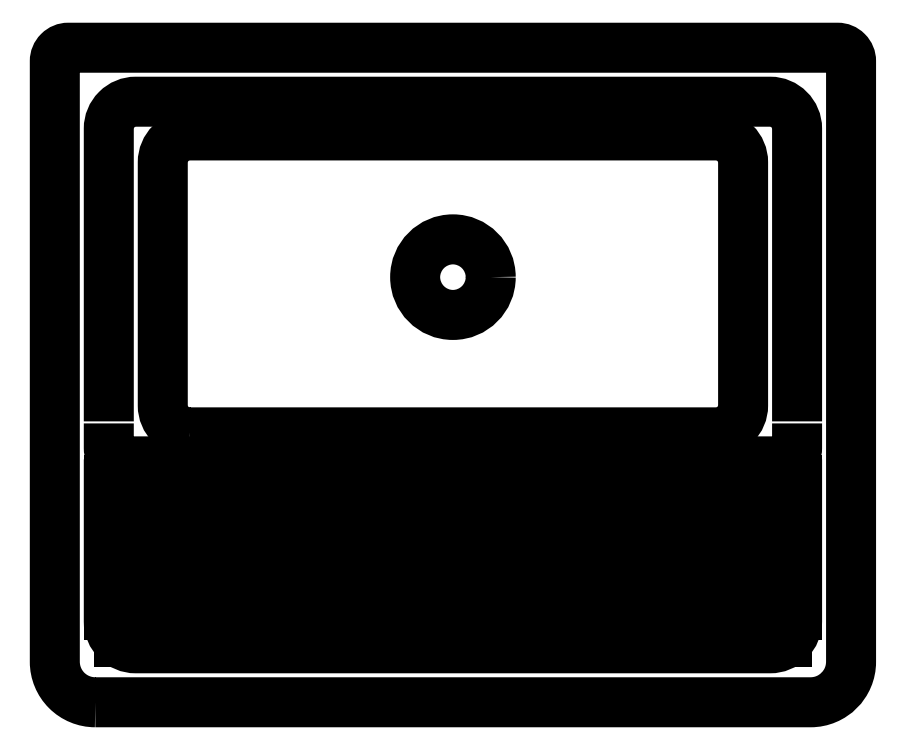
<metadata>
{"format":"dxf","ext":"dxf","renderer":"ezdxf+matplotlib","layout":"modelspace","background":"white","min_lineweight":24,"dpi":150}
</metadata>
<code>
0
SECTION
2
ENTITIES
0
POLYLINE
8
0
66
     1
10
0
20
0
30
0
0
VERTEX
8
0
10
-0.2585
20
-0.3092
30
0
0
VERTEX
8
0
10
-0.2585
20
-0.4308
30
0
42
0.4142
0
VERTEX
8
0
10
-0.2382
20
-0.4511
30
0
0
VERTEX
8
0
10
0.2382
20
-0.4511
30
0
42
0.4142
0
VERTEX
8
0
10
0.2585
20
-0.4308
30
0
0
VERTEX
8
0
10
0.2585
20
-0.3092
30
0
42
0.4142
0
SEQEND
8
0
0
POLYLINE
8
0
66
     1
10
0
20
0
30
0
70
     1
0
VERTEX
8
0
10
-0.2686
20
-0.4916
30
0
0
VERTEX
8
0
10
0.2686
20
-0.4916
30
0
42
0.4142
0
VERTEX
8
0
10
0.299
20
-0.4612
30
0
0
VERTEX
8
0
10
0.299
20
-0.01014
30
0
42
0.4142
0
VERTEX
8
0
10
0.2889
20
0
30
0
0
VERTEX
8
0
10
-0.2889
20
0
30
0
42
0.4142
0
VERTEX
8
0
10
-0.299
20
-0.01014
30
0
0
VERTEX
8
0
10
-0.299
20
-0.4612
30
0
42
0.4142
0
SEQEND
8
0
0
POLYLINE
8
0
66
     1
10
0
20
0
30
0
0
VERTEX
8
0
10
0.2584
20
-0.4323
30
0
0
VERTEX
8
0
10
-0.2584
20
-0.4323
30
0
0
SEQEND
8
0
0
LINE
8
0
10
-0.251
20
-0.4465
30
0
11
0.251
21
-0.4465
31
0
0
LINE
8
0
10
0.2585
20
-0.4121
30
0
11
-0.2585
21
-0.4121
31
0
0
LINE
8
0
10
-0.2585
20
-0.4263
30
0
11
0.2585
21
-0.4263
31
0
0
LINE
8
0
10
0.2585
20
-0.3918
30
0
11
-0.2585
21
-0.3918
31
0
0
LINE
8
0
10
-0.2585
20
-0.406
30
0
11
0.2585
21
-0.406
31
0
0
LINE
8
0
10
0.2585
20
-0.3715
30
0
11
-0.2585
21
-0.3715
31
0
0
LINE
8
0
10
-0.2585
20
-0.3857
30
0
11
0.2585
21
-0.3857
31
0
0
LINE
8
0
10
0.2585
20
-0.3513
30
0
11
-0.2585
21
-0.3513
31
0
0
LINE
8
0
10
-0.2585
20
-0.3654
30
0
11
0.2585
21
-0.3654
31
0
0
LINE
8
0
10
0.2585
20
-0.331
30
0
11
-0.2585
21
-0.331
31
0
0
LINE
8
0
10
-0.2585
20
-0.3452
30
0
11
0.2585
21
-0.3452
31
0
0
LINE
8
0
10
-0.2585
20
-0.3249
30
0
11
0.2585
21
-0.3249
31
0
0
POLYLINE
8
0
66
     1
10
0
20
0
30
0
0
VERTEX
8
0
10
0.2585
20
-0.2807
30
0
0
VERTEX
8
0
10
0.2585
20
-0.06082
30
0
42
0.4142
0
VERTEX
8
0
10
0.2382
20
-0.04055
30
0
0
VERTEX
8
0
10
-0.2382
20
-0.04055
30
0
42
0.4142
0
VERTEX
8
0
10
-0.2585
20
-0.06082
30
0
0
VERTEX
8
0
10
-0.2585
20
-0.2807
30
0
0
SEQEND
8
0
0
POLYLINE
8
0
66
     1
10
0
20
0
30
0
0
VERTEX
8
0
10
-0.2585
20
-0.2822
30
0
0
VERTEX
8
0
10
-0.2585
20
-0.3006
30
0
42
0.4142
0
VERTEX
8
0
10
-0.2484
20
-0.3107
30
0
0
VERTEX
8
0
10
-0.2357
20
-0.3107
30
0
0
VERTEX
8
0
10
0.2342
20
-0.3107
30
0
0
VERTEX
8
0
10
0.2484
20
-0.3107
30
0
42
0.4142
0
VERTEX
8
0
10
0.2585
20
-0.3006
30
0
0
VERTEX
8
0
10
0.2585
20
-0.2822
30
0
0
SEQEND
8
0
0
CIRCLE
8
0
10
0
20
-0.1723
30
0
40
0.02838
0
POLYLINE
8
0
66
     1
10
0
20
0
30
0
70
     1
0
VERTEX
8
0
10
-0.1977
20
-0.2889
30
0
0
VERTEX
8
0
10
0.1977
20
-0.2889
30
0
42
0.4142
0
VERTEX
8
0
10
0.2179
20
-0.2686
30
0
0
VERTEX
8
0
10
0.2179
20
-0.08617
30
0
42
0.4142
0
VERTEX
8
0
10
0.1977
20
-0.06589
30
0
0
VERTEX
8
0
10
-0.1977
20
-0.06589
30
0
42
0.4142
0
VERTEX
8
0
10
-0.2179
20
-0.08617
30
0
0
VERTEX
8
0
10
-0.2179
20
-0.2686
30
0
42
0.4142
0
SEQEND
8
0
0
ENDSEC
0
EOF

</code>
